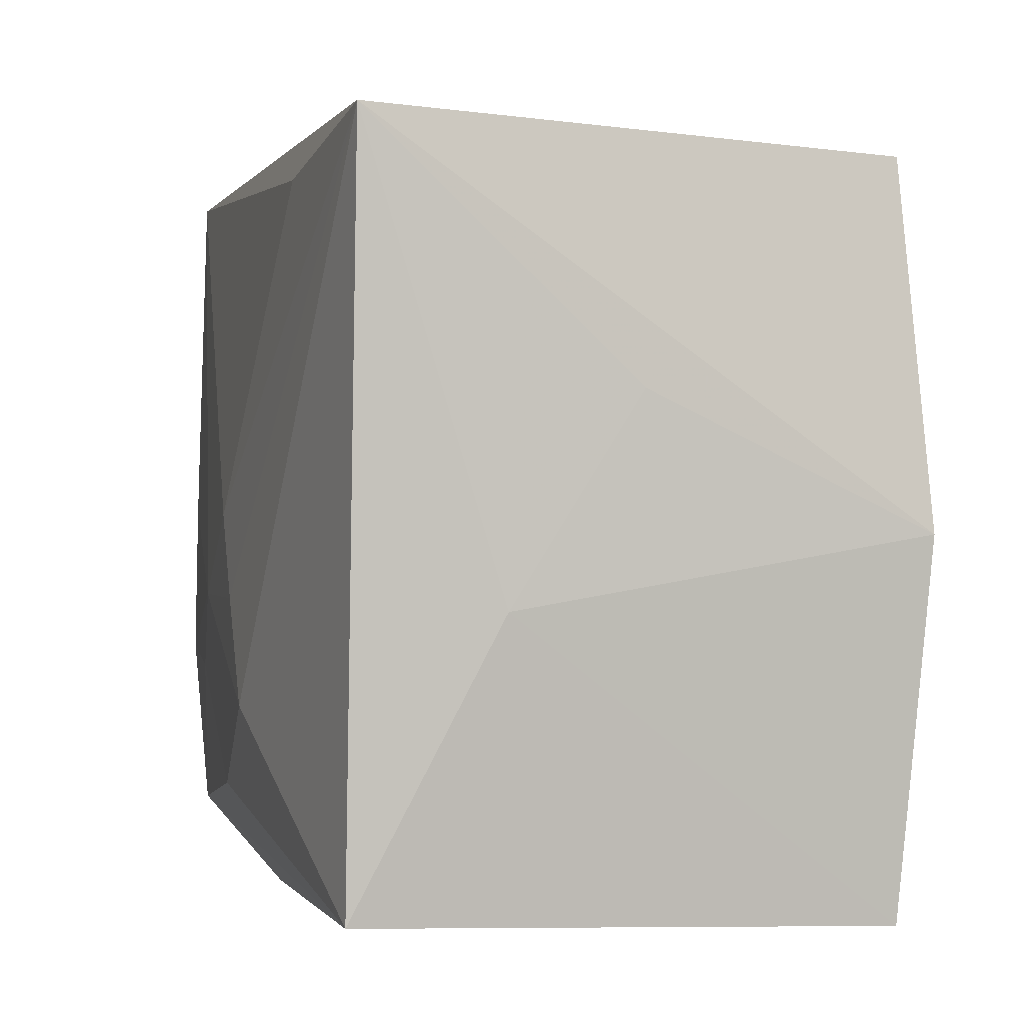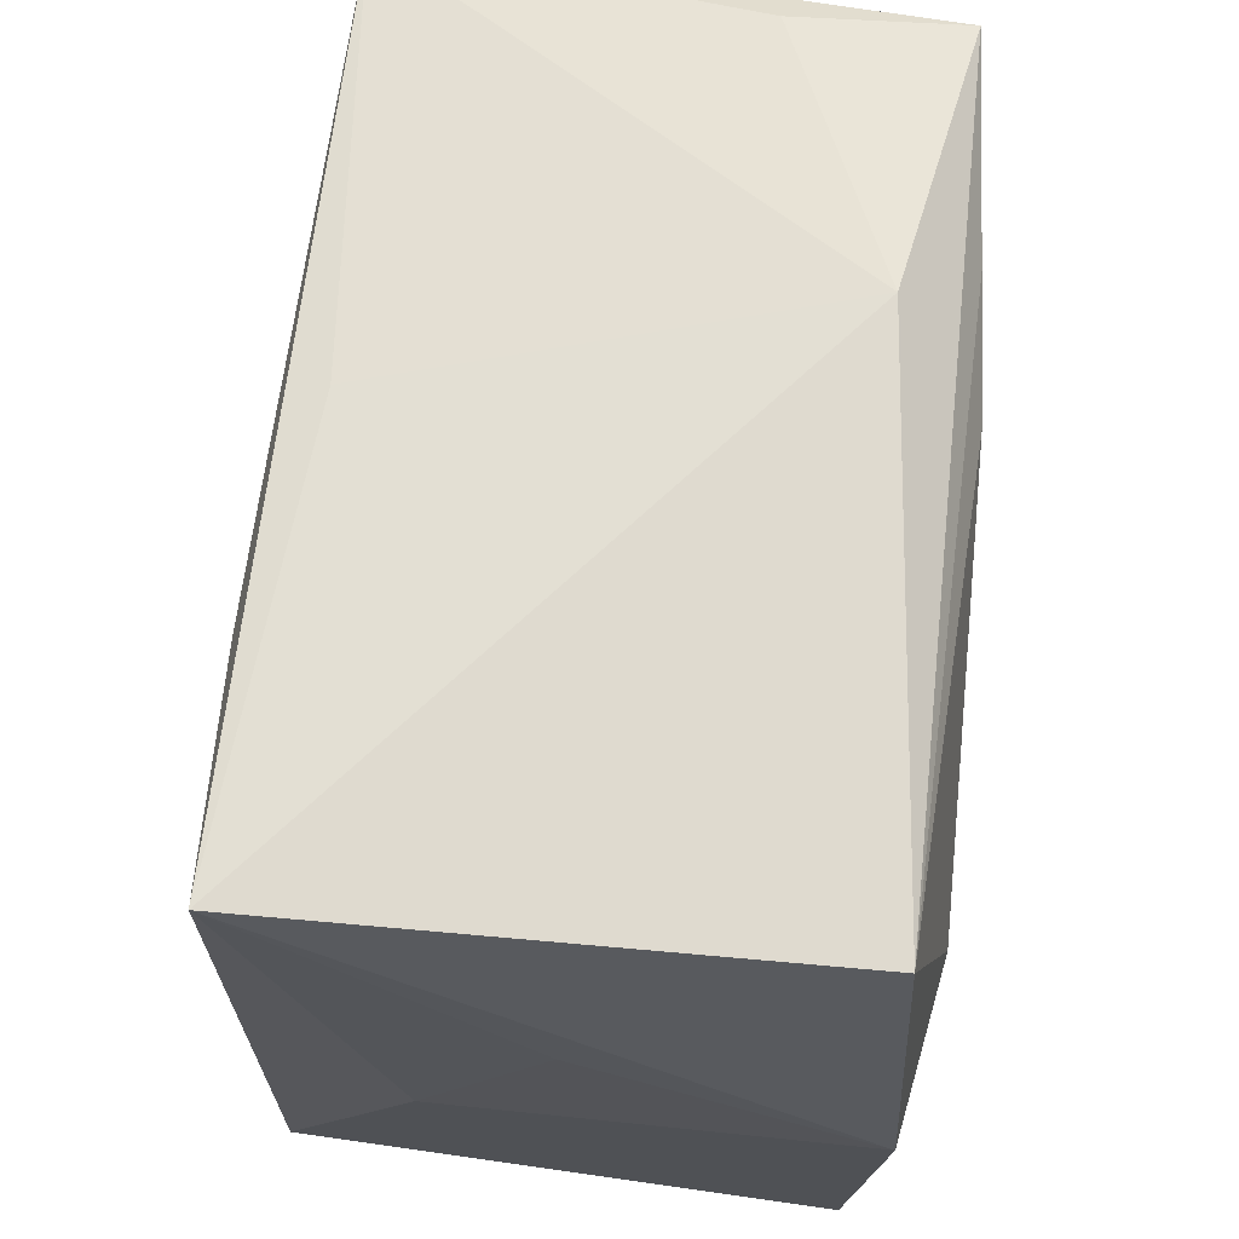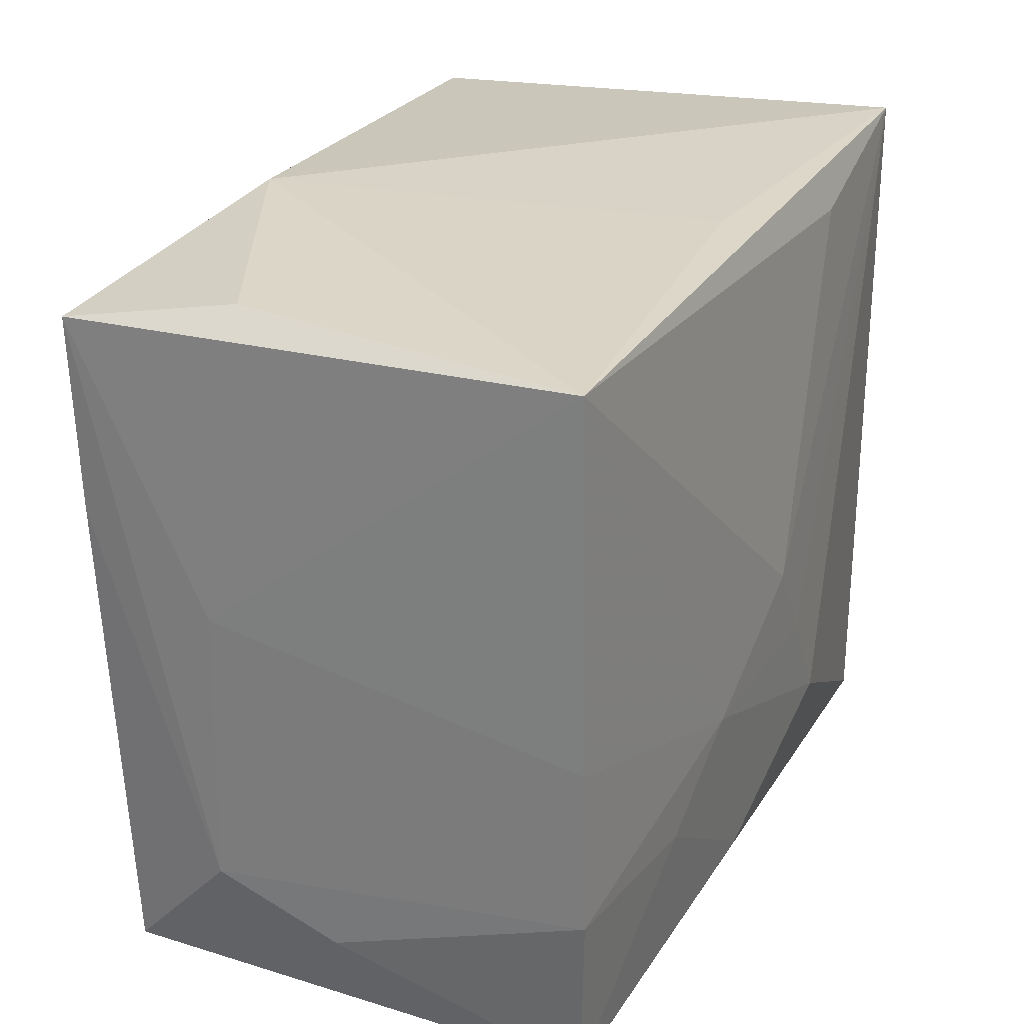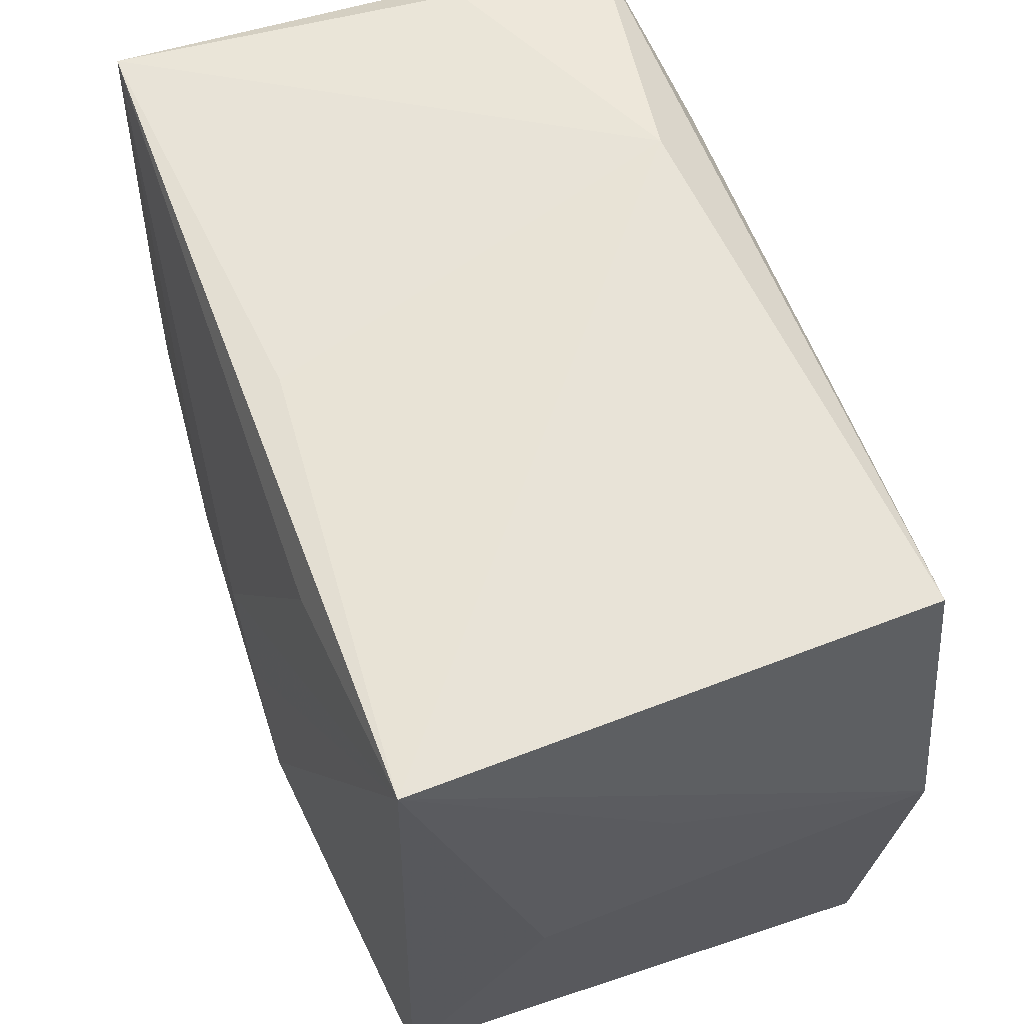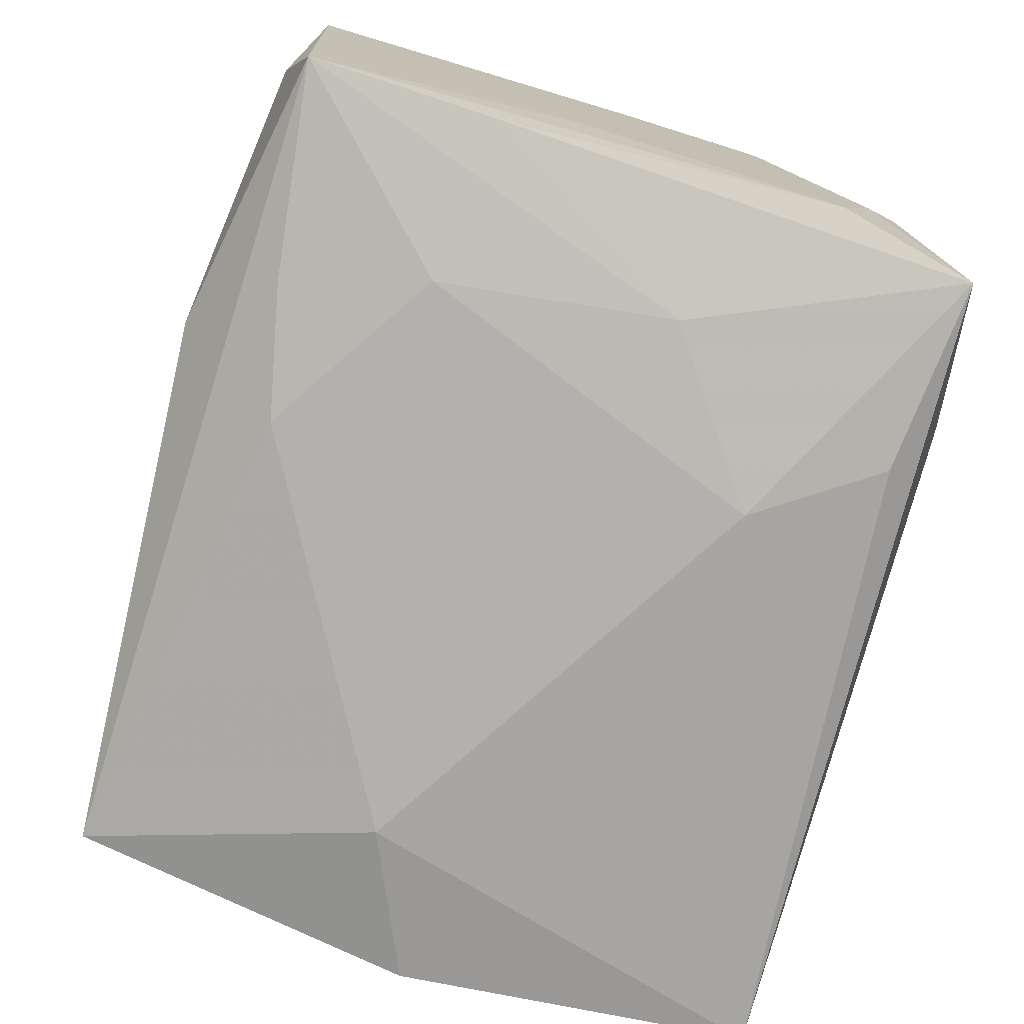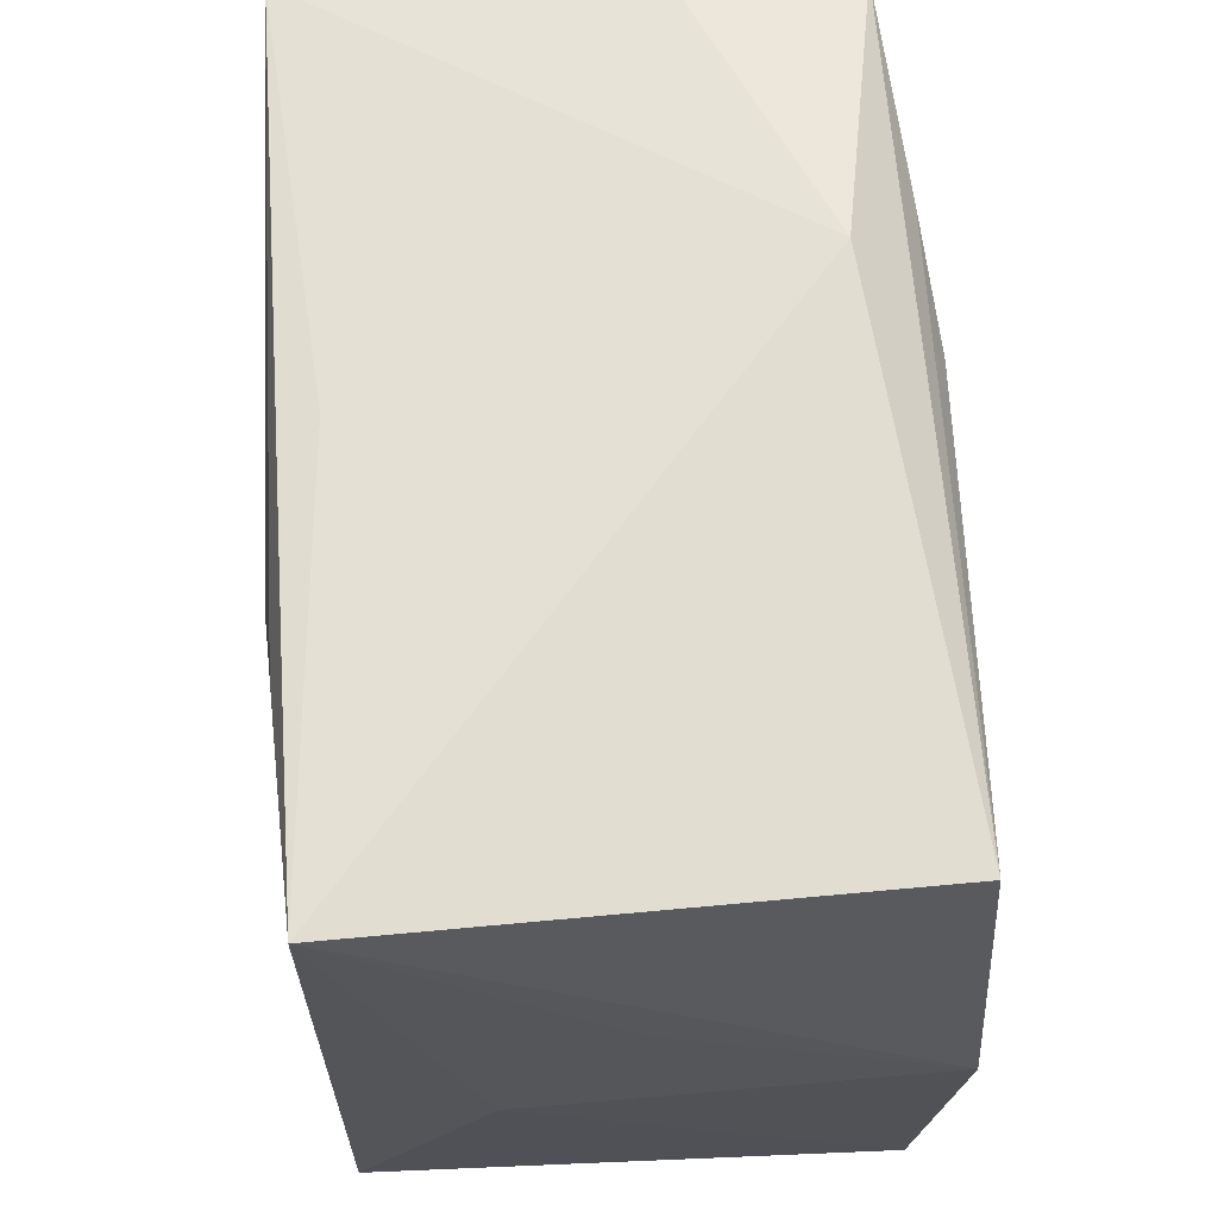
<metadata>
{"format":"obj","ext":"obj","renderer":"f3d","projection":"perspective","resolution":1024,"background":"white","views":[{"elev":0.2,"azim":74.9,"up":"+Y"},{"elev":65.7,"azim":97.5,"up":"+Y"},{"elev":27.2,"azim":-64.6,"up":"+Y"},{"elev":59.8,"azim":70.3,"up":"+Y"},{"elev":-76.0,"azim":-107.9,"up":"+Z"},{"elev":64.2,"azim":86.8,"up":"+Y"}]}
</metadata>
<code>
v 0.00361 -0.006707 0.02465
v 0.03277 -0.02907 0.02072
v -0.02013 -0.01374 0.02344
v -0.03155 0.03018 -0.006997
v -0.02027 -0.03061 -0.01053
v -0.01706 0.02503 -0.02209
v 0.03482 -0.006657 0.009281
v 0.01593 0.02614 0.02156
v 0.008687 -0.01513 0.02465
v -0.03412 0.01213 -0.01984
v 0.03505 0.009458 -0.0009242
v -0.03348 -0.02742 0.02137
v -0.01081 -0.01552 -0.02341
v -0.03509 0.005624 -0.008787
v 0.02299 0.004535 -0.02535
v -0.02382 -0.005724 -0.02197
v 0.03219 0.02732 -0.02184
v -0.0173 -0.02581 -0.02067
v -0.03423 0.02785 -0.02033
v 0.03453 0.0294 0.0202
v -0.01981 -0.03003 0.001
v -0.006096 -0.02299 0.02347
v -0.0003235 0.02993 0.0179
v -0.03451 0.02969 0.02128
v -0.01259 -0.006926 0.02423
v -0.03526 -0.01721 -0.009143
v -0.03526 -0.01274 0.02233
v -0.03517 -0.02095 0.001134
v -0.01067 0.03148 -0.01656
v -0.03335 -0.02742 -0.01834
v -0.03515 0.0004526 0.02208
v -0.0005174 0.0001339 0.02458
v -0.02096 0.01359 -0.02283
v 0.03288 -0.03078 -0.02151
v 0.03533 -0.001225 -0.02349
v -0.0009601 -0.03078 0.01968
v -0.03081 -0.02917 -0.005508
v -0.006546 0.02239 -0.02322
v 0.007388 -0.03078 -0.01465
f 36 2 12
f 34 2 36
f 37 12 30
f 22 12 2
f 8 20 24
f 29 20 17
f 17 20 35
f 7 20 2
f 7 34 35
f 2 34 7
f 29 17 19
f 36 12 21
f 30 34 5
f 5 37 30
f 36 21 5
f 12 37 5
f 5 21 12
f 9 22 2
f 9 20 1
f 2 20 9
f 23 20 29
f 29 24 23
f 23 24 20
f 16 13 30
f 33 13 16
f 16 19 33
f 18 34 30
f 30 13 18
f 18 13 34
f 15 13 33
f 33 38 15
f 38 17 15
f 15 17 35
f 35 34 15
f 34 13 15
f 35 20 11
f 11 7 35
f 20 7 11
f 6 38 33
f 33 19 6
f 6 17 38
f 6 19 17
f 4 24 29
f 29 19 4
f 4 19 24
f 39 34 36
f 36 5 39
f 39 5 34
f 25 9 1
f 22 9 25
f 30 12 28
f 12 27 28
f 32 25 1
f 24 25 32
f 8 24 32
f 1 20 32
f 32 20 8
f 31 25 24
f 27 25 31
f 12 22 3
f 22 25 3
f 3 27 12
f 3 25 27
f 10 16 30
f 19 16 10
f 27 31 14
f 24 19 14
f 14 31 24
f 26 28 27
f 27 14 26
f 30 28 26
f 26 10 30
f 19 10 26
f 26 14 19

</code>
